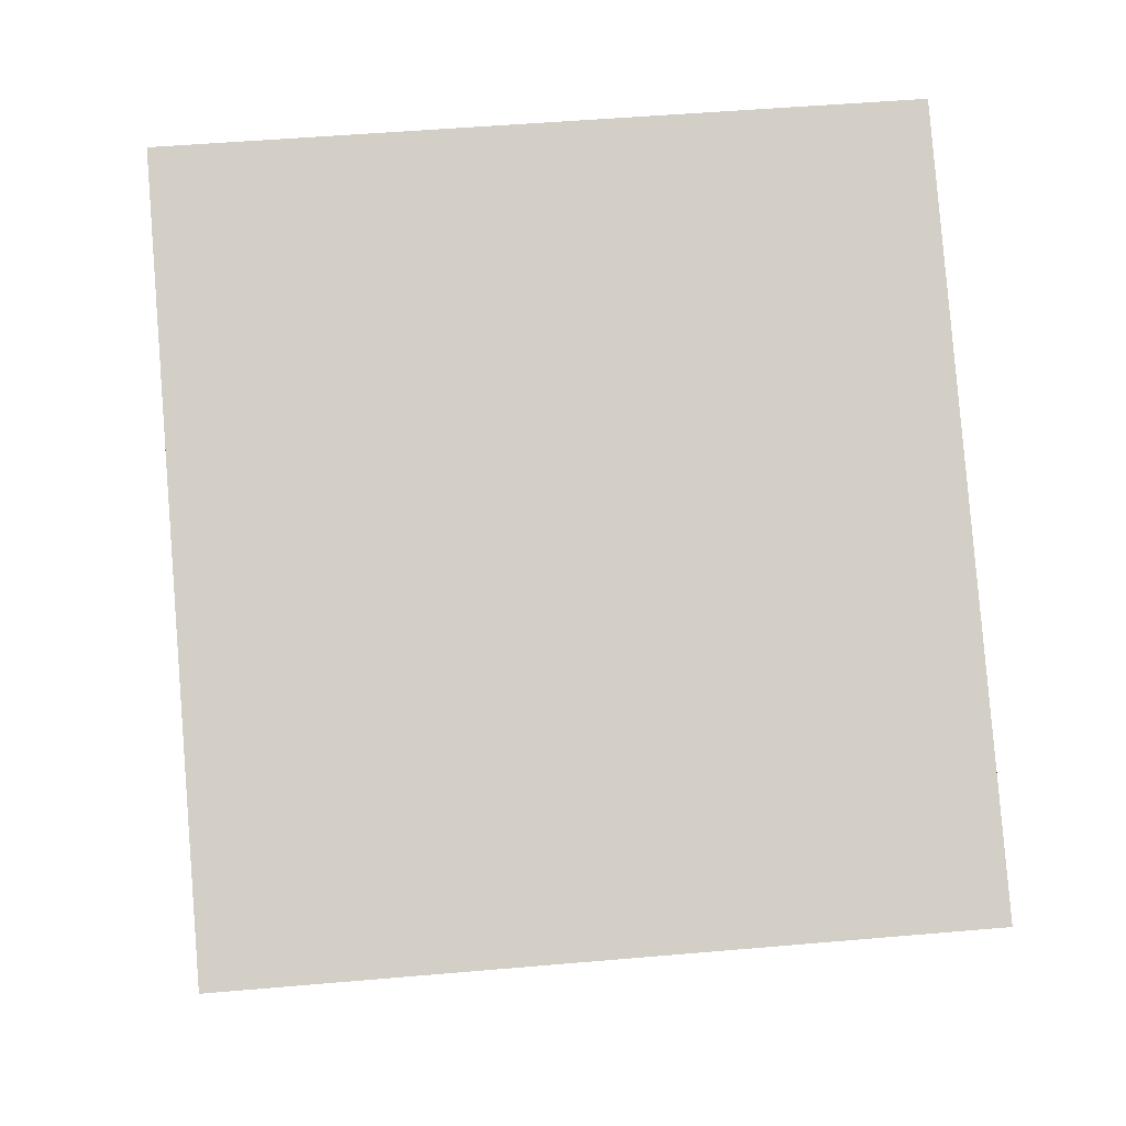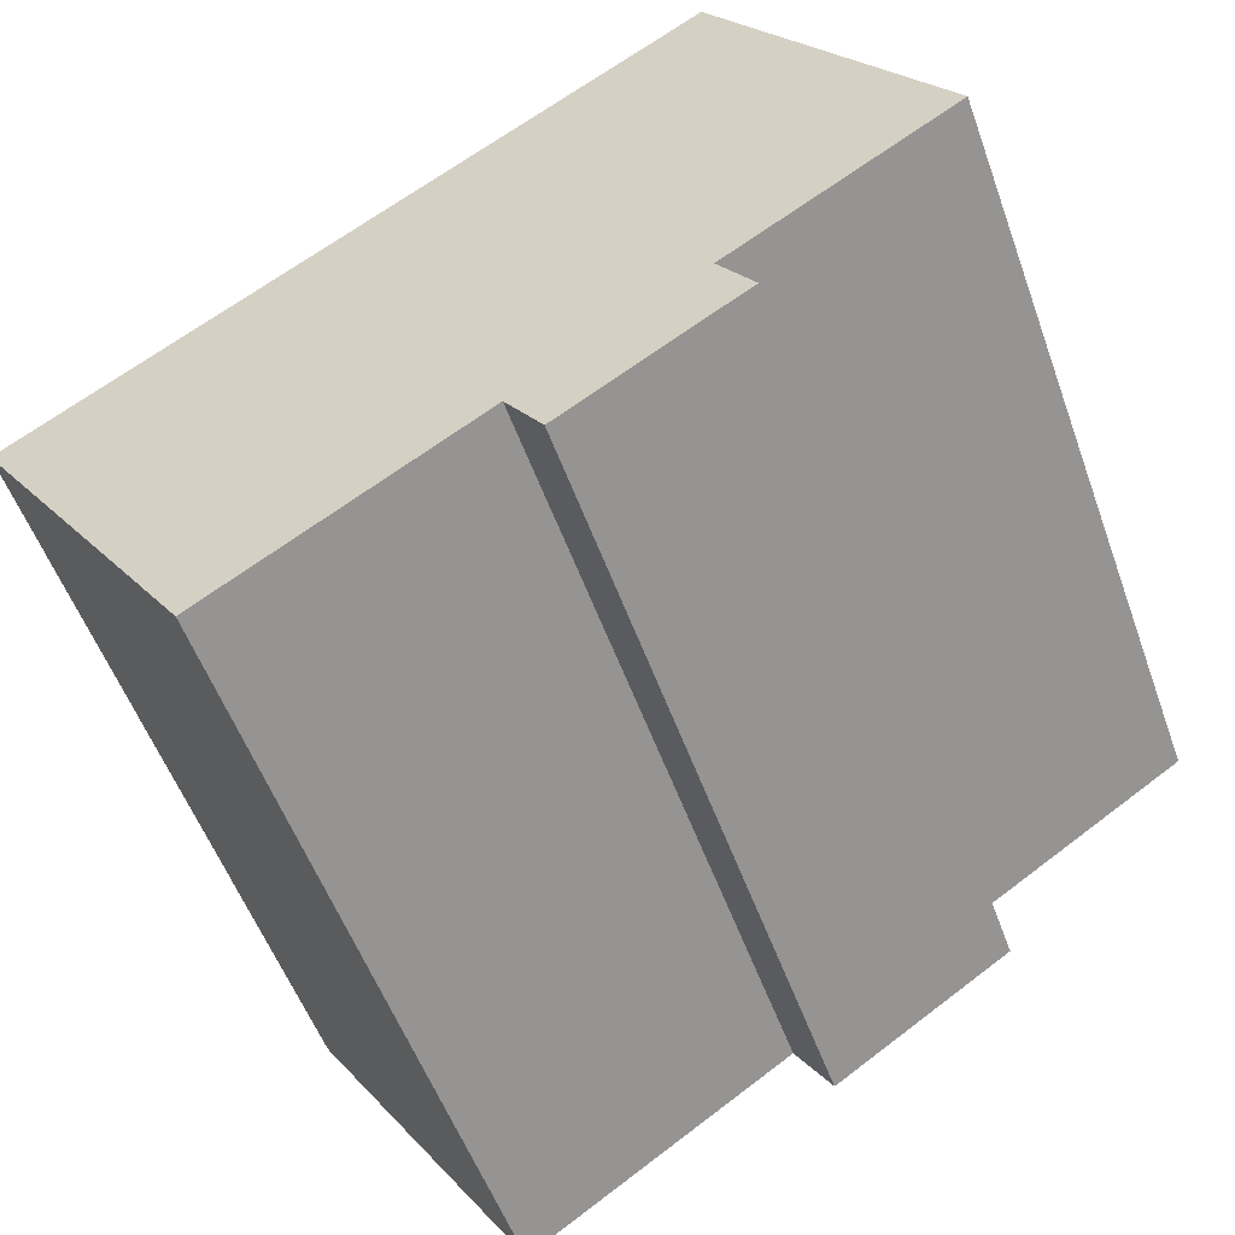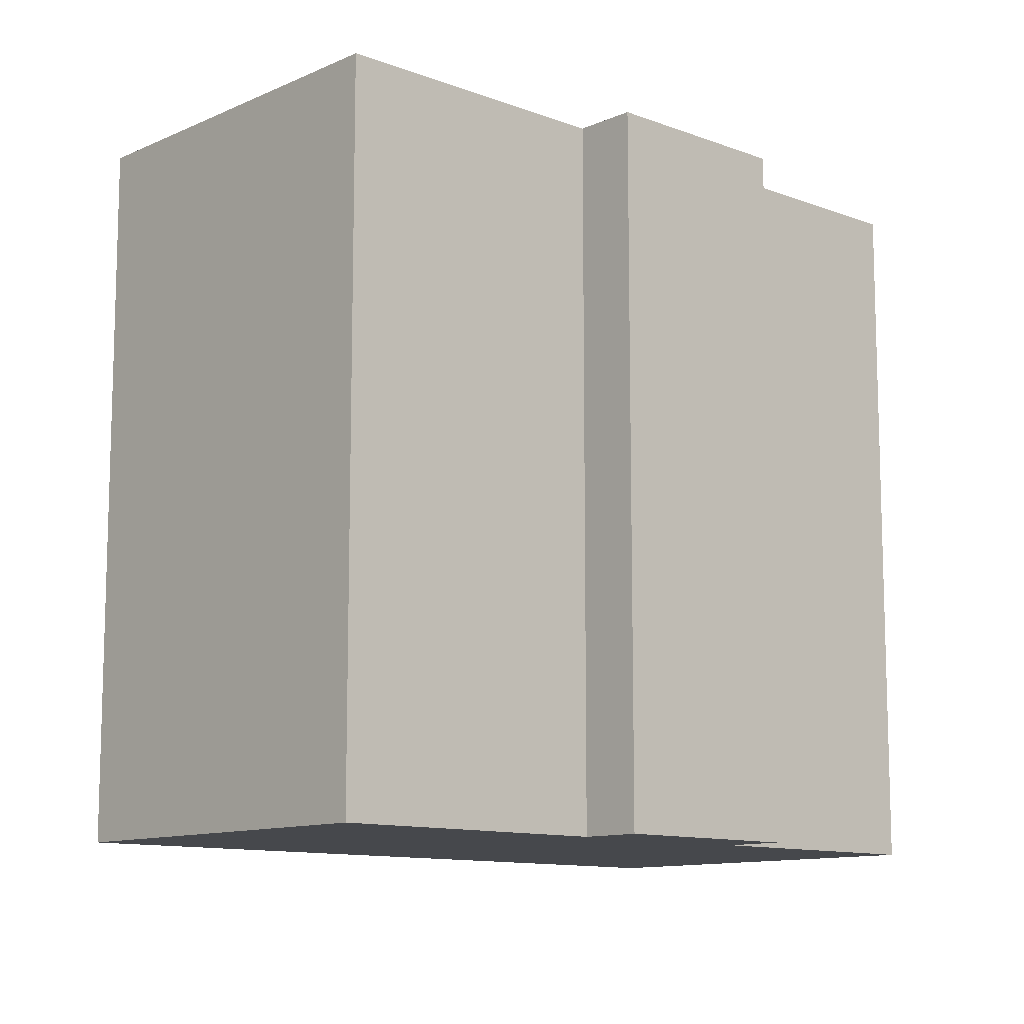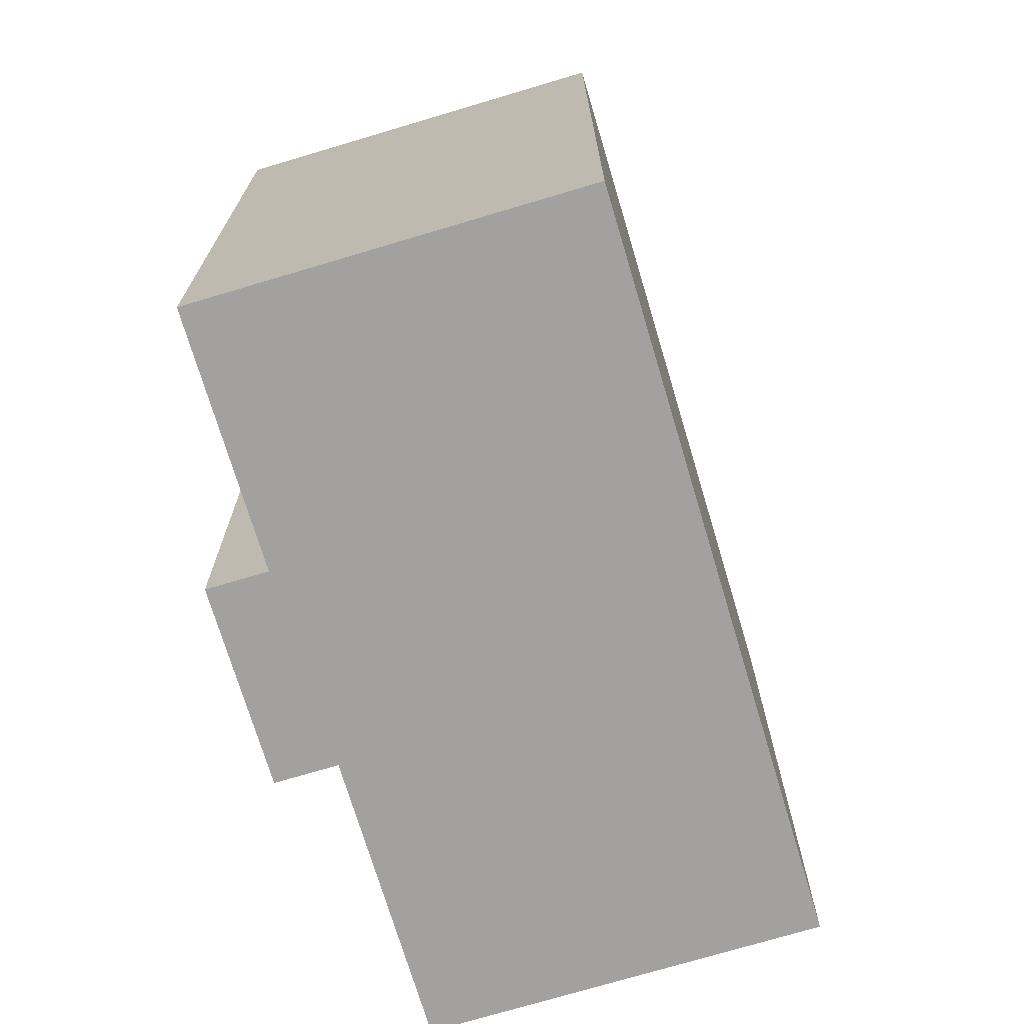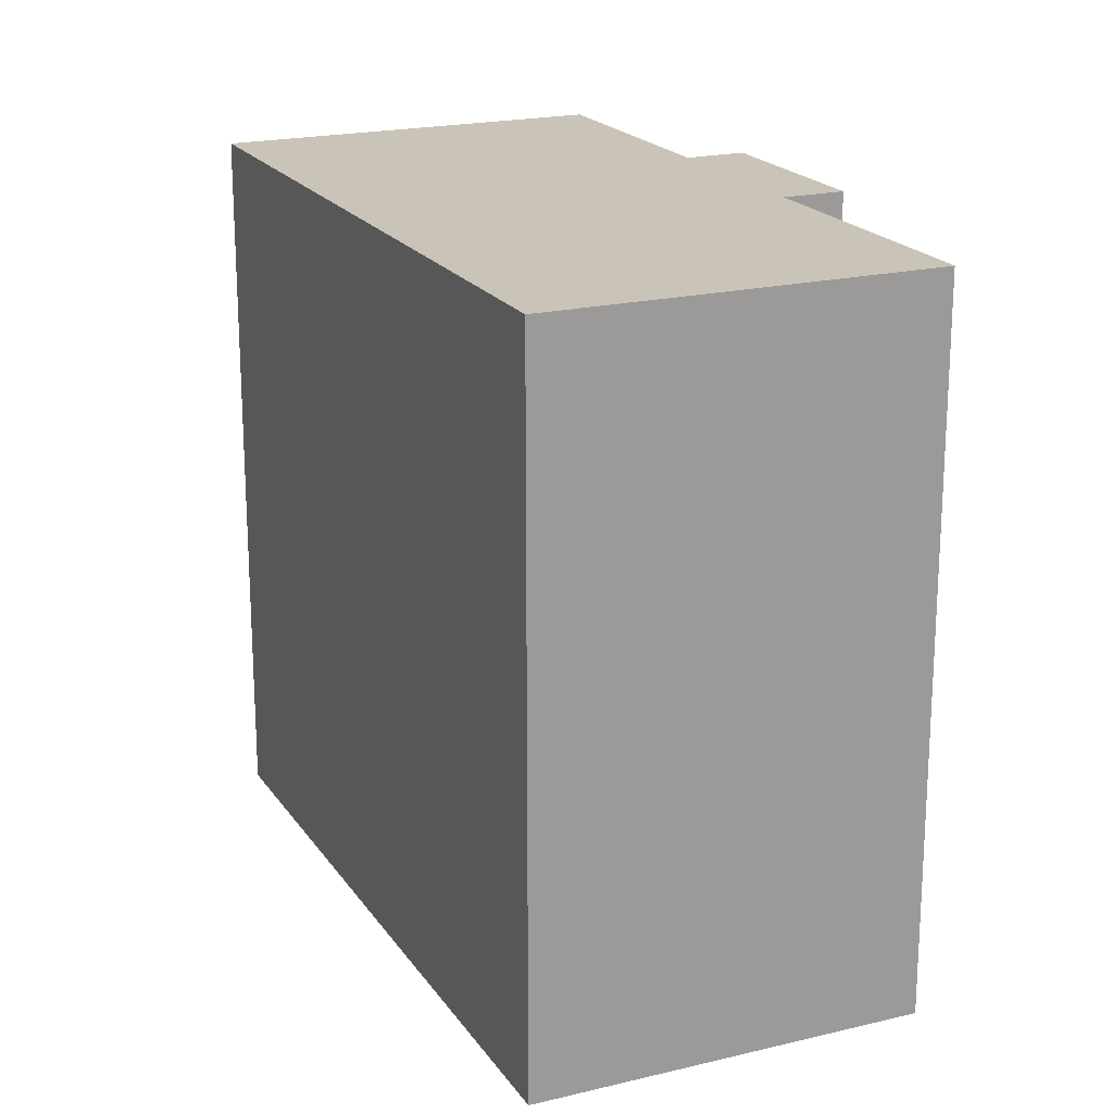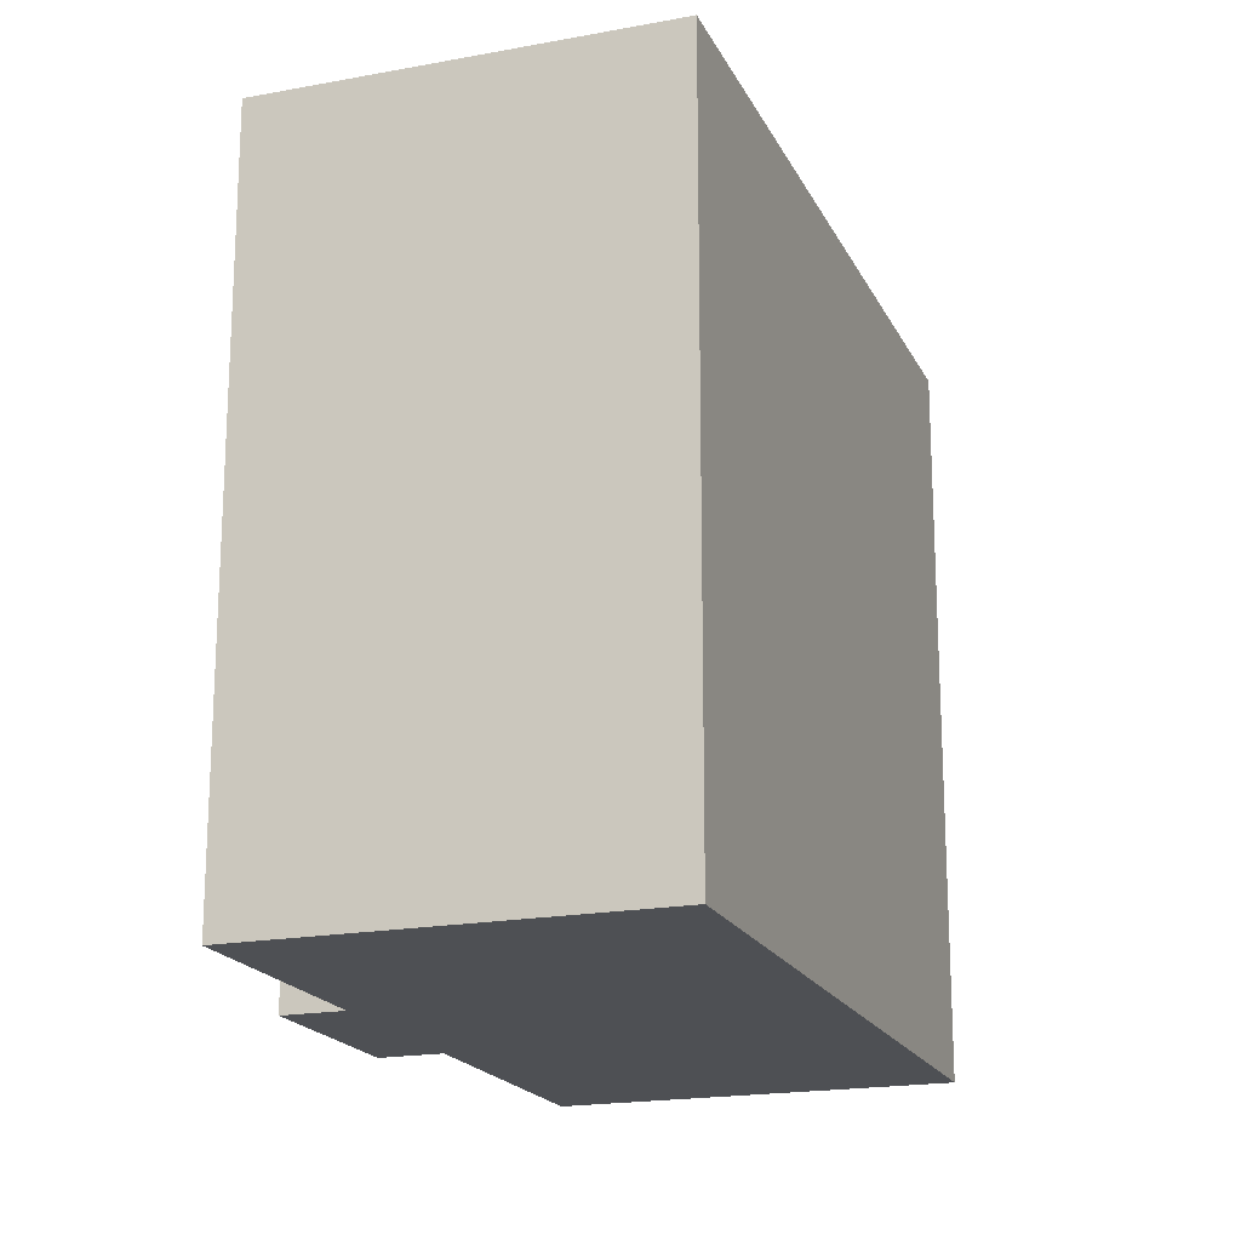
<metadata>
{"format":"obj","ext":"obj","renderer":"f3d","projection":"perspective","resolution":1024,"background":"white","views":[{"elev":49.1,"azim":84.5,"up":"+Z"},{"elev":-54.7,"azim":-160.2,"up":"+Z"},{"elev":-11.2,"azim":170.3,"up":"+Y"},{"elev":-72.2,"azim":-40.3,"up":"+Y"},{"elev":20.0,"azim":98.8,"up":"+Y"},{"elev":-19.0,"azim":-37.4,"up":"+Y"}]}
</metadata>
<code>
v  4.972 19.37 -5.251
v  10.53 19.37 -6.8
v  9.585 19.37 -8.254
v  23.05 19.37 -2.208
v  17.26 19.37 -11.18
v  5.855 19.37 8.991
v  5.892 19.37 -3.837
v  3.299 19.37 -2.149
v  3.02 19.37 -1.967
v  0 19.37 1.186e-15
v  17.26 6.848e-16 -11.18
v  10.53 4.164e-16 -6.8
v  9.585 5.054e-16 -8.254
v  4.972 3.215e-16 -5.251
v  5.892 2.349e-16 -3.837
v  3.299 1.316e-16 -2.149
v  3.02 1.204e-16 -1.967
v  0 0 0
v  23.05 1.352e-16 -2.208
v  5.855 -5.505e-16 8.991
g defaultobject
f 1 2 3
f 2 4 5
f 4 2 6
f 6 2 7
f 7 2 1
f 6 7 8
f 6 8 9
f 6 9 10
f 11 2 5
f 2 11 12
f 13 1 3
f 1 13 14
f 15 8 7
f 8 15 9
f 9 15 10
f 10 15 16
f 10 16 17
f 10 17 18
f 12 3 2
f 3 12 13
f 19 5 4
f 5 19 11
f 14 7 1
f 7 14 15
f 18 6 10
f 6 18 20
f 20 4 6
f 4 20 19
f 19 12 11
f 12 14 13
f 14 12 19
f 14 19 15
f 15 19 20
f 15 20 16
f 16 20 17
f 17 20 18

</code>
